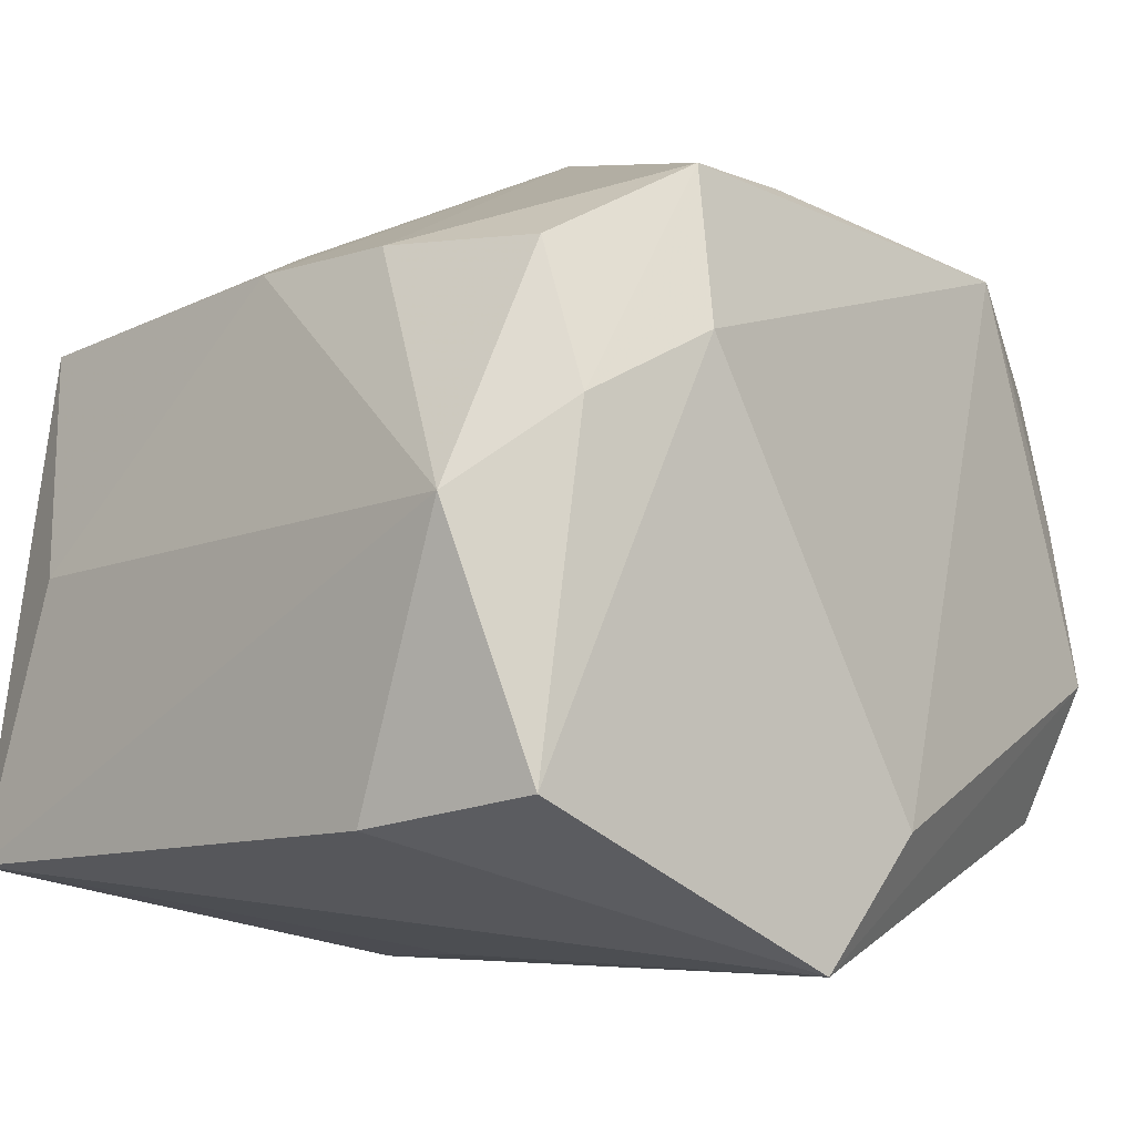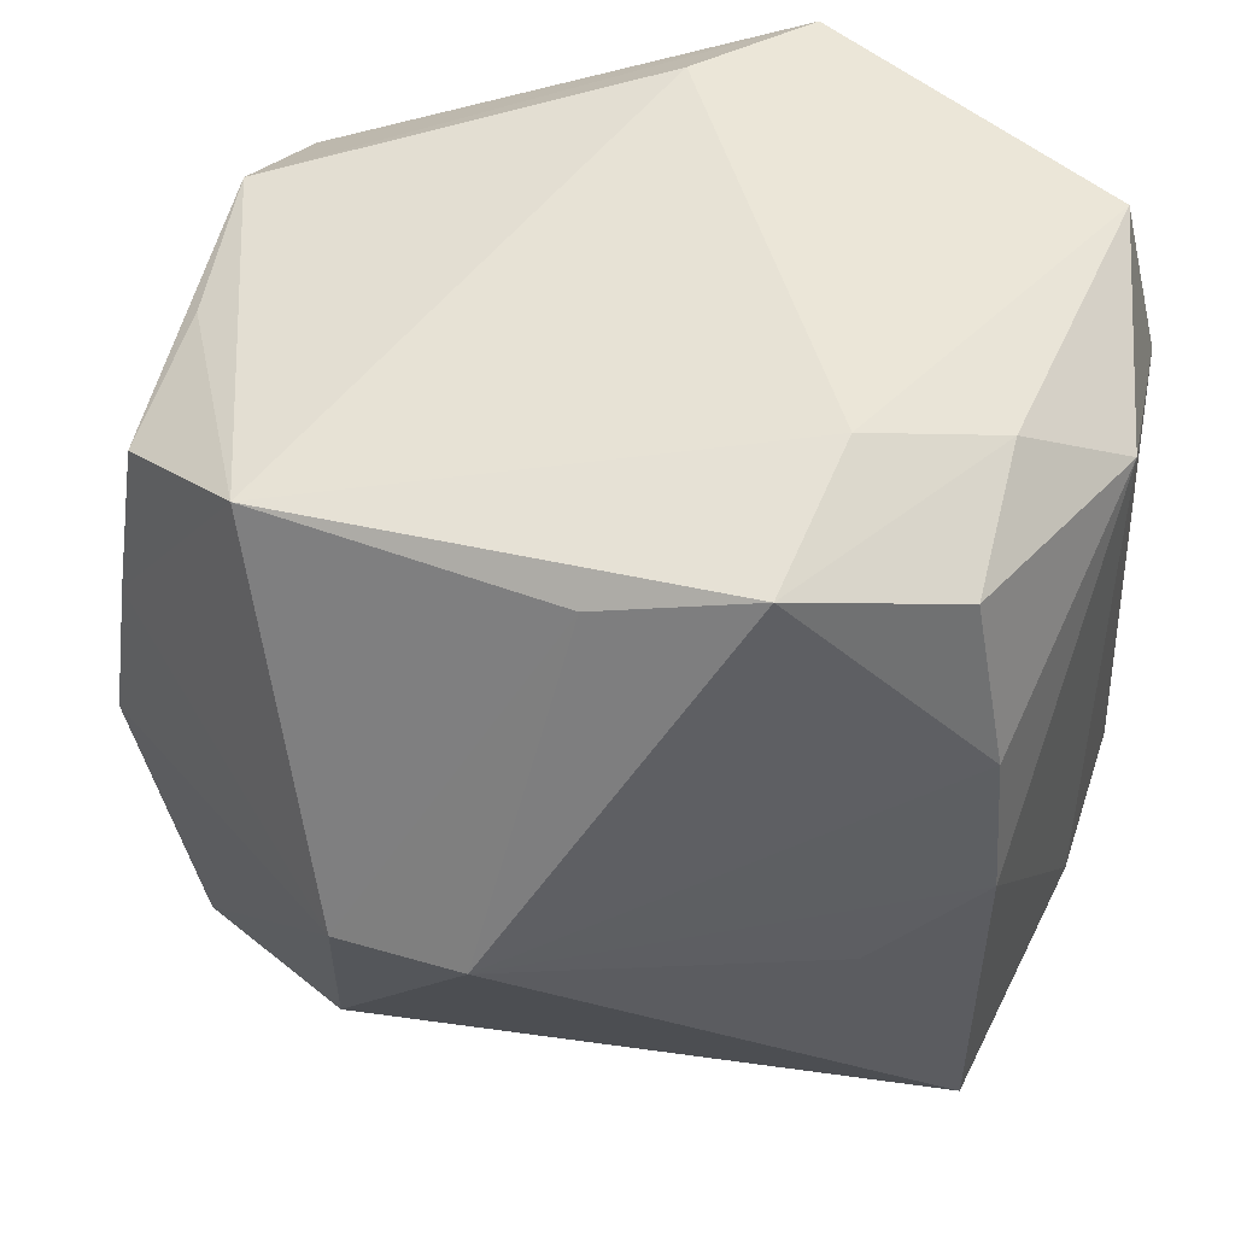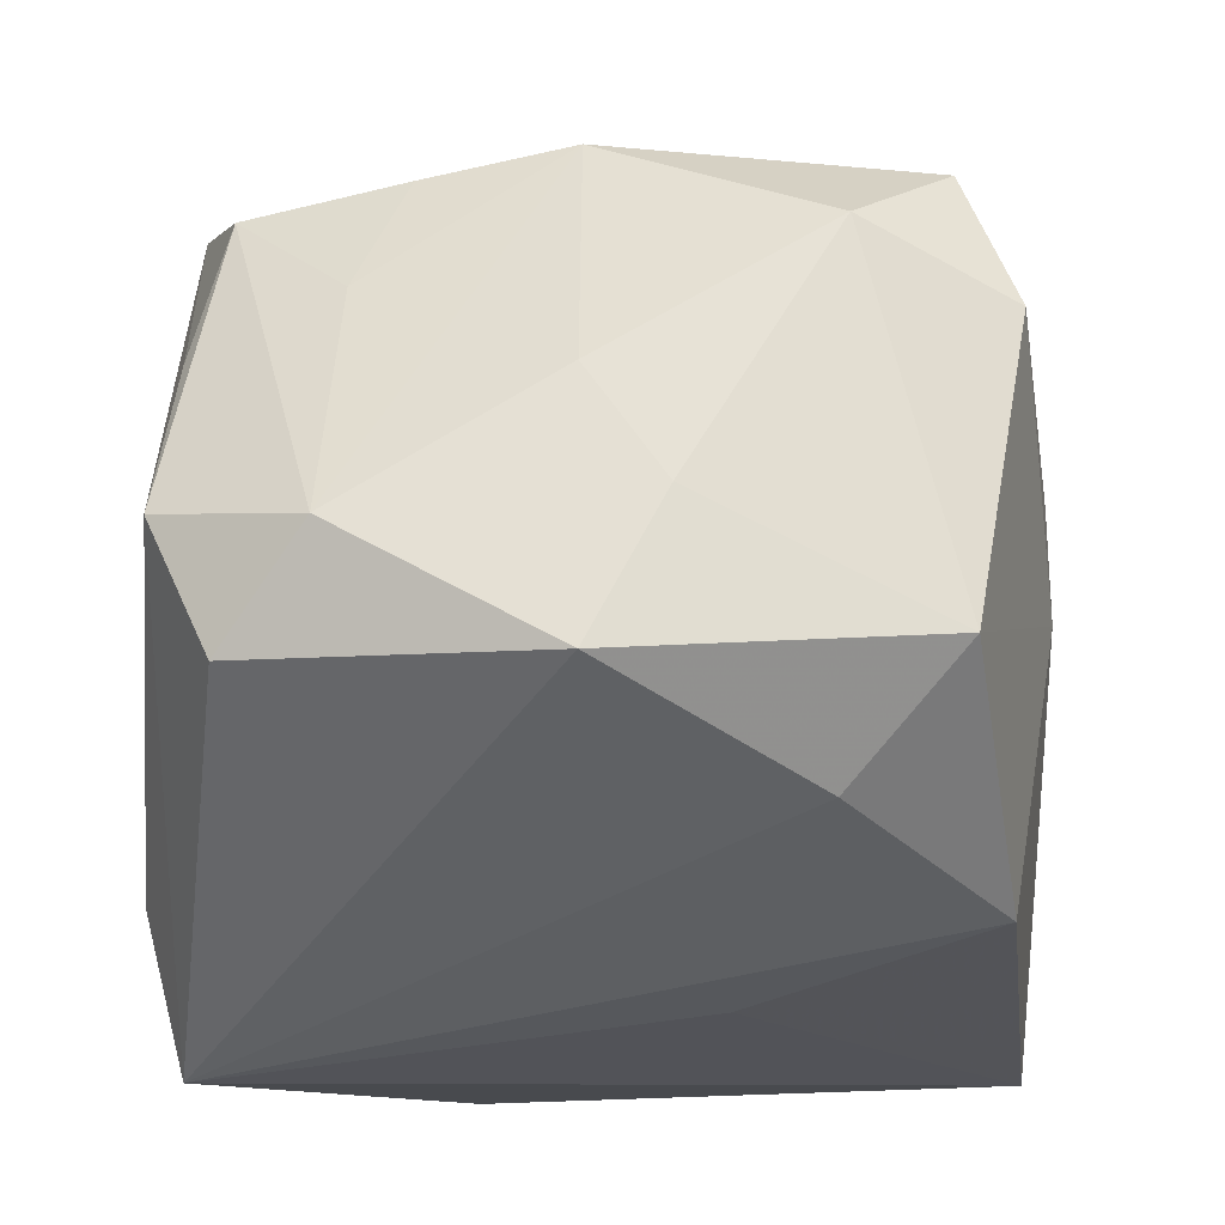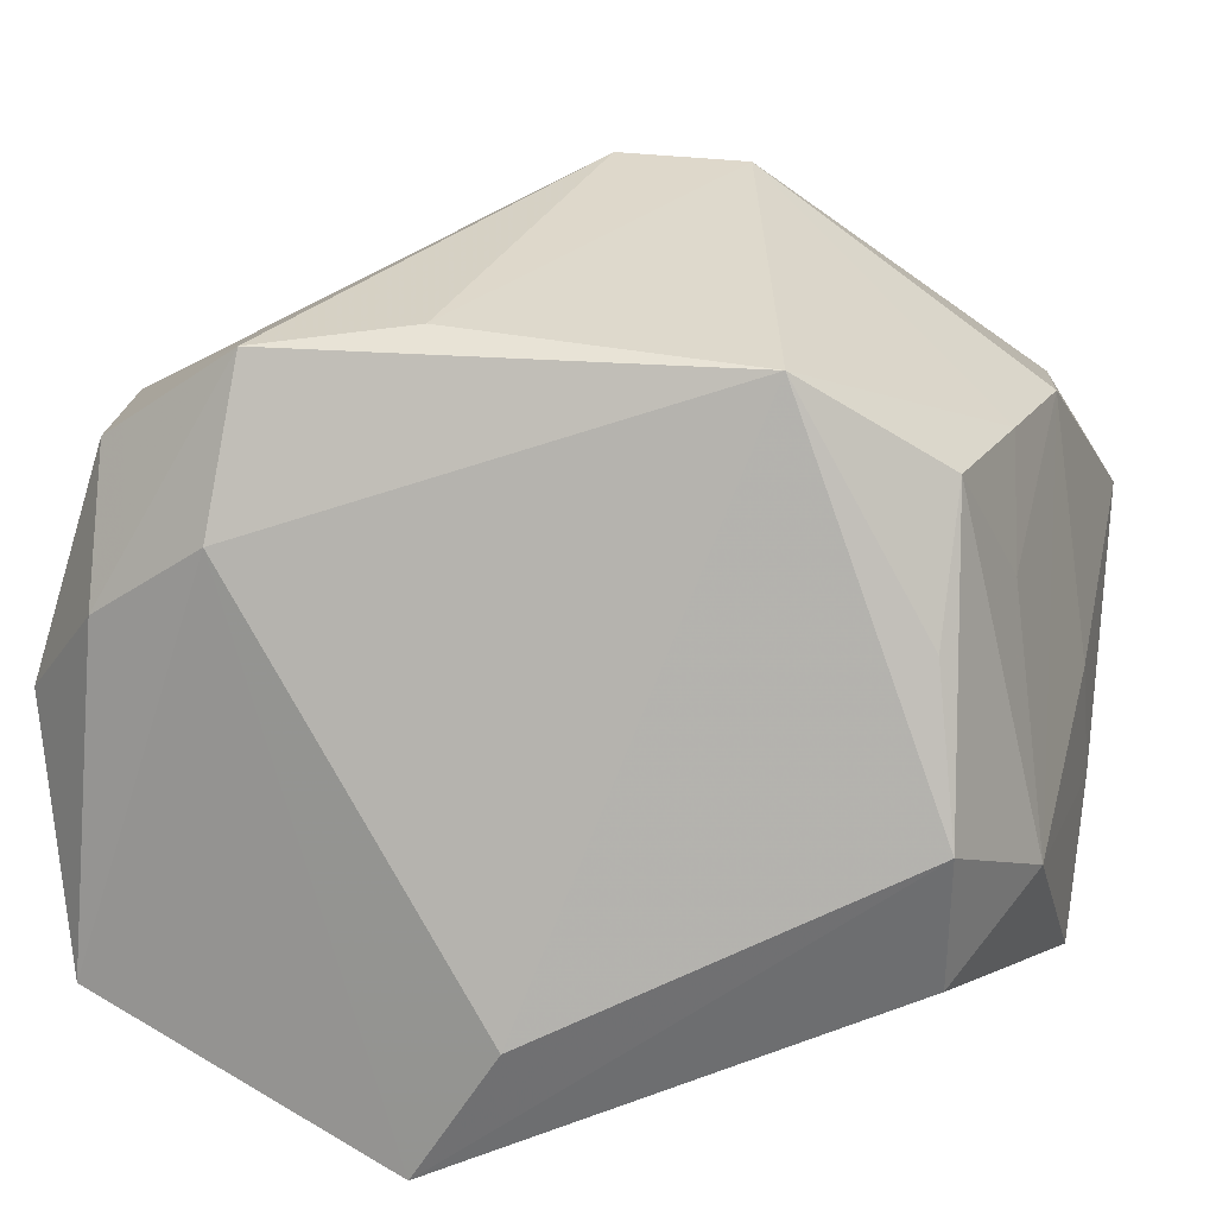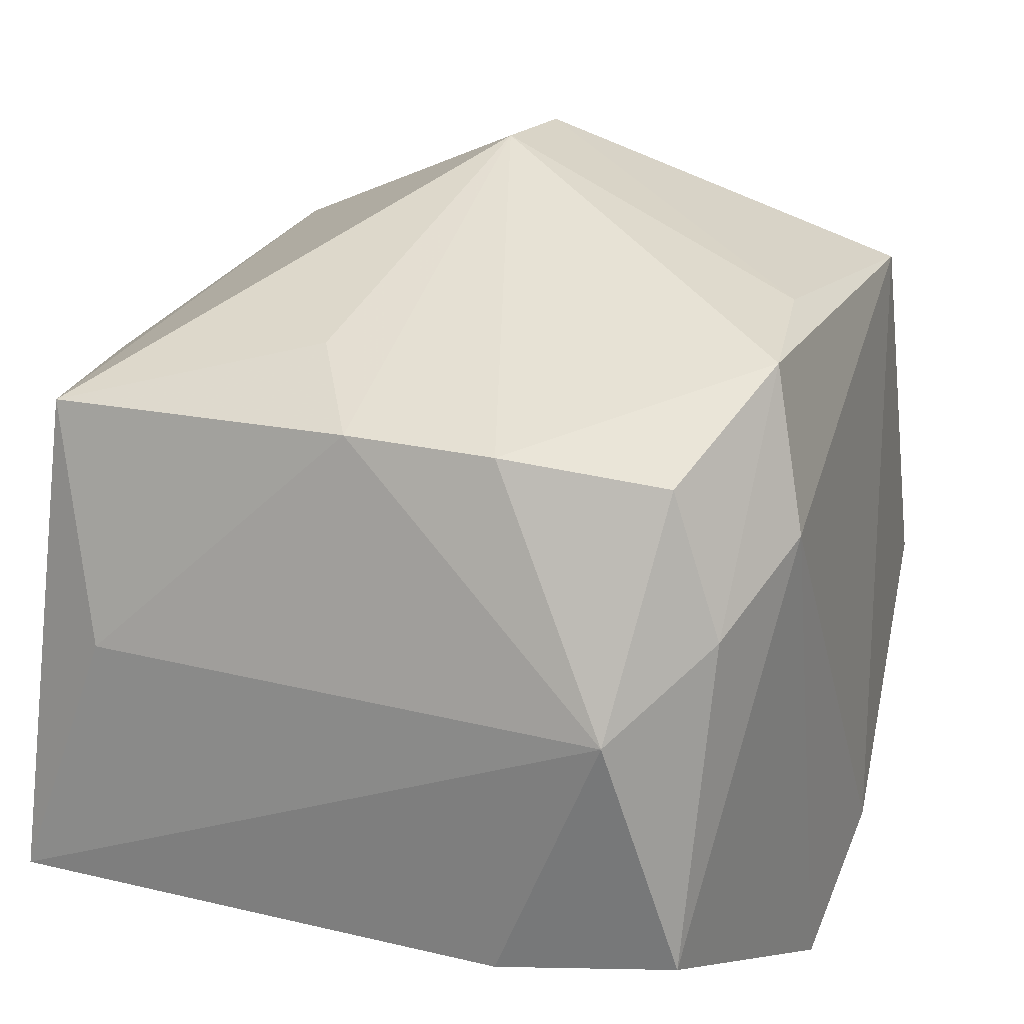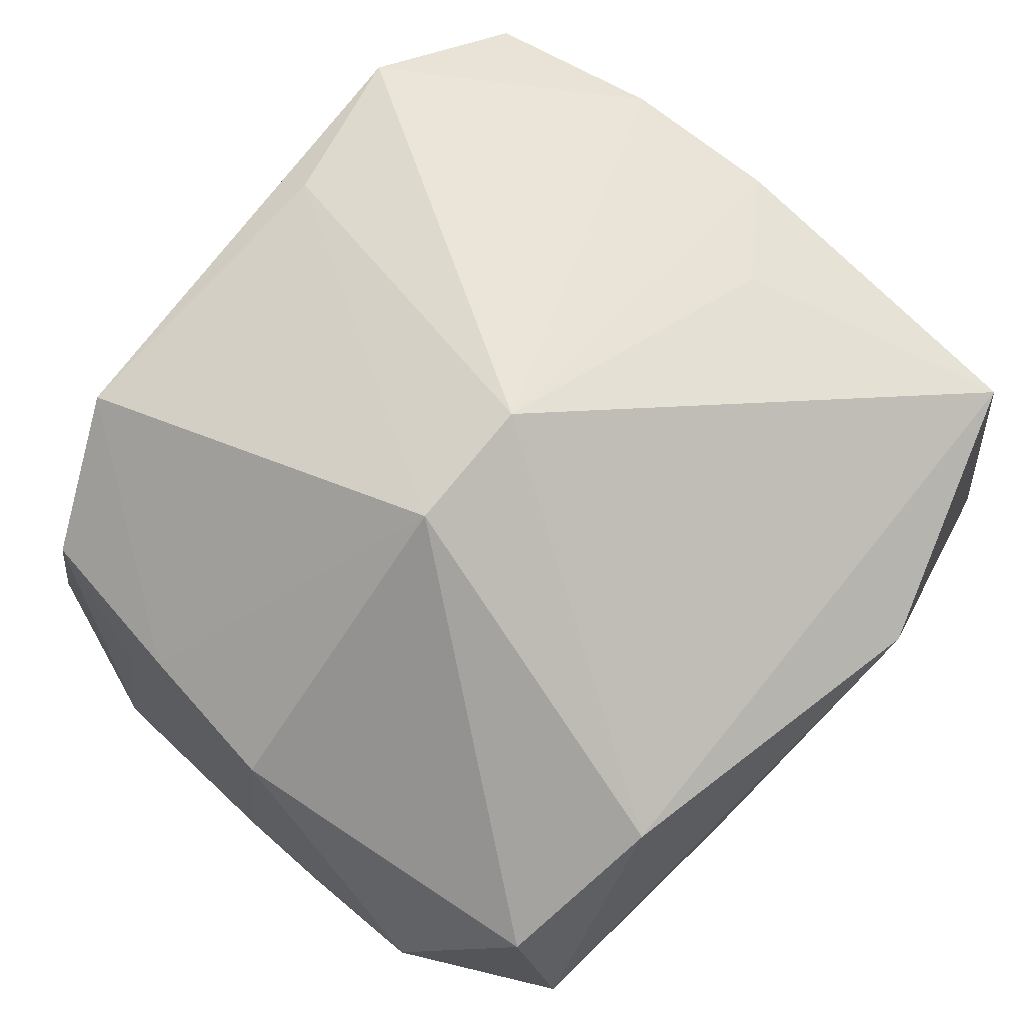
<metadata>
{"format":"obj","ext":"obj","renderer":"f3d","projection":"perspective","resolution":1024,"background":"white","views":[{"elev":-10.9,"azim":-44.4,"up":"+Y"},{"elev":47.5,"azim":-163.3,"up":"+Z"},{"elev":-31.5,"azim":96.4,"up":"+Y"},{"elev":11.6,"azim":15.6,"up":"+Y"},{"elev":20.6,"azim":-64.8,"up":"+Y"},{"elev":76.5,"azim":132.2,"up":"+Y"}]}
</metadata>
<code>
v 0.0278 0.006095 -0.02907
v 0.002604 -0.01975 0.03069
v -0.02165 0.02252 -0.004857
v 0.02851 -0.01657 0.02076
v 0.006104 -0.0255 -0.02633
v -0.02848 0.01821 0.01221
v 0.01074 0.03338 -0.0009314
v 0.03359 -0.00983 0.01402
v 0.01604 0.02171 -0.02693
v -0.02544 0.00591 0.02807
v 0.03402 -0.0002645 -0.001934
v -0.004167 -0.02944 0.02901
v -0.00942 0.0153 -0.03124
v 0.008124 -0.005275 -0.03006
v -0.02793 -0.01921 0.02653
v 0.03376 0.009772 -0.01864
v -0.03234 -0.0004147 -0.01948
v -0.03234 -0.0004709 0.02215
v -0.03234 -0.02051 -0.02703
v 0.03039 0.01748 0.009226
v 0.02966 -0.006558 0.02524
v 0.001171 0.03391 -0.0005358
v 0.03129 0.008585 0.01302
v -0.02582 0.01688 0.02453
v -0.03089 -0.0207 0.01324
v -0.02936 0.01848 0.0007056
v 0.02894 0.01626 0.02121
v 0.019 0.02274 0.02576
v -0.02884 0.01756 -0.02415
v 0.02083 -0.02384 -0.01599
v -0.01635 0.01121 0.03069
v 0.02784 0.01682 -0.02527
v 0.02738 -0.01697 -0.0248
v -0.01486 0.02336 0.028
v -0.003429 -0.02649 -0.00765
v 0.03157 0.01851 -0.00181
v 0.03328 -0.02004 -0.001928
v -0.003579 0.02478 0.02515
v 0.02825 0.005627 0.024
v 0.03375 -0.009303 -0.007529
f 12 4 21
f 37 4 12
f 13 1 14
f 14 19 13
f 5 19 14
f 9 1 13
f 9 22 7
f 12 31 15
f 35 5 12
f 12 19 35
f 35 19 5
f 32 9 7
f 16 1 32
f 1 9 32
f 20 7 28
f 28 27 20
f 28 31 2
f 2 21 28
f 2 31 12
f 12 21 2
f 39 27 28
f 28 21 39
f 39 21 27
f 25 19 12
f 12 15 25
f 18 19 25
f 25 15 18
f 36 32 7
f 7 20 36
f 16 32 36
f 23 20 27
f 23 36 20
f 12 5 30
f 30 37 12
f 33 1 16
f 37 30 33
f 33 30 5
f 5 14 33
f 33 14 1
f 18 15 10
f 10 15 31
f 22 6 34
f 34 31 28
f 34 10 31
f 18 6 26
f 26 6 22
f 17 19 18
f 18 26 17
f 16 36 11
f 40 33 16
f 37 33 40
f 16 11 40
f 38 34 28
f 22 34 38
f 28 7 38
f 7 22 38
f 24 34 6
f 10 34 24
f 24 6 18
f 18 10 24
f 29 17 26
f 13 19 29
f 29 9 13
f 22 9 29
f 19 17 29
f 36 23 8
f 8 11 36
f 27 21 8
f 8 23 27
f 8 21 4
f 4 37 8
f 37 40 8
f 8 40 11
f 3 26 22
f 22 29 3
f 3 29 26

</code>
